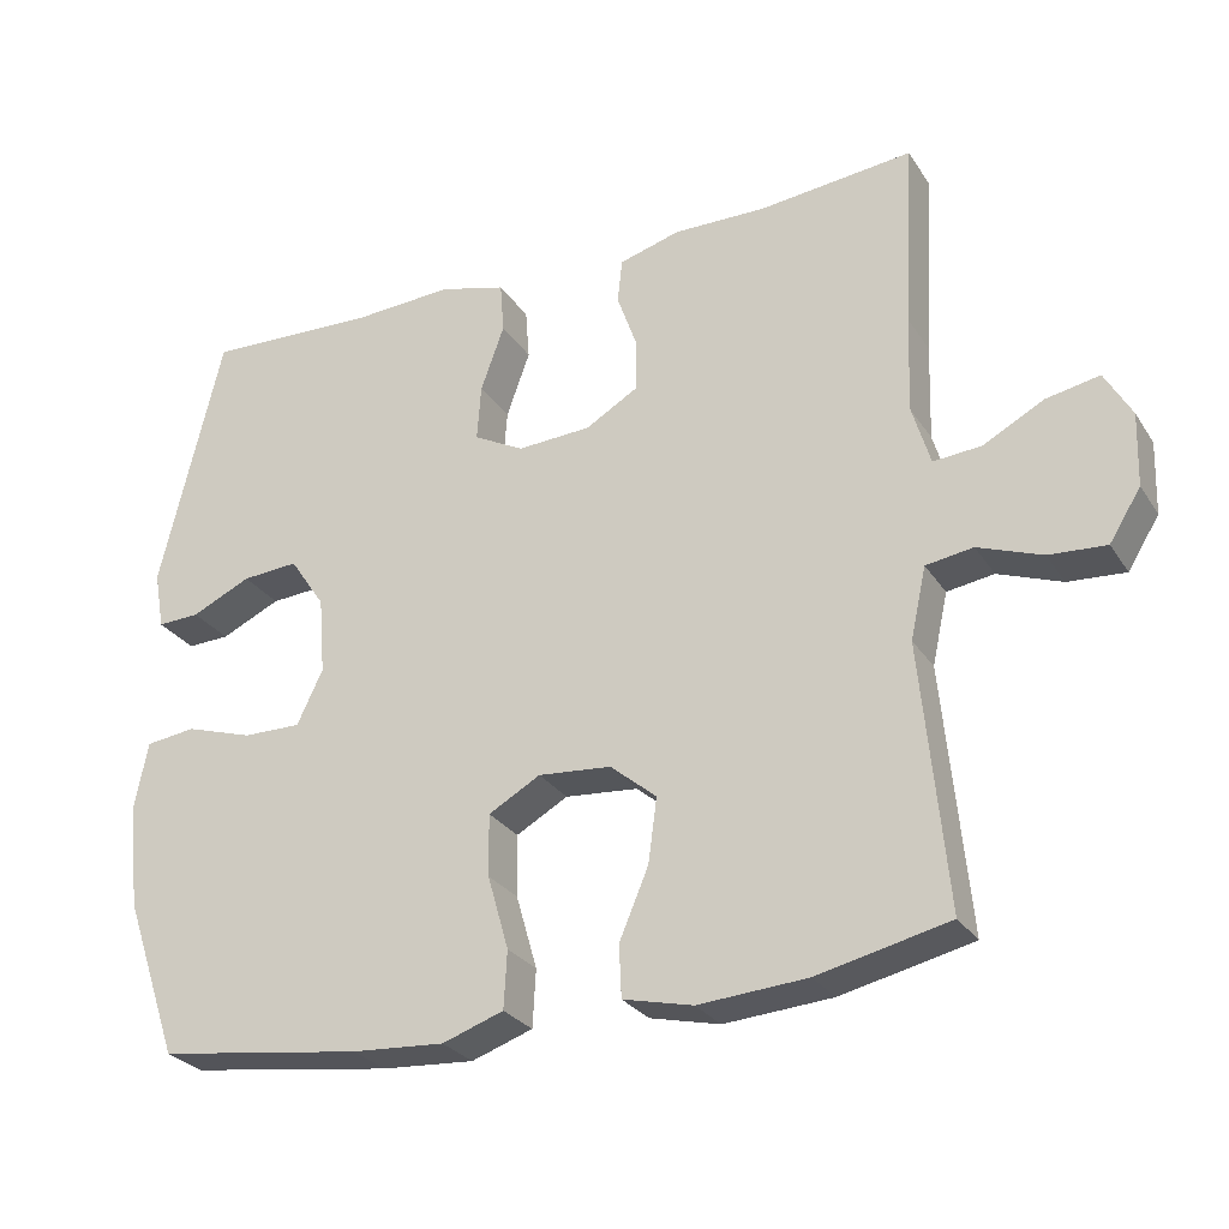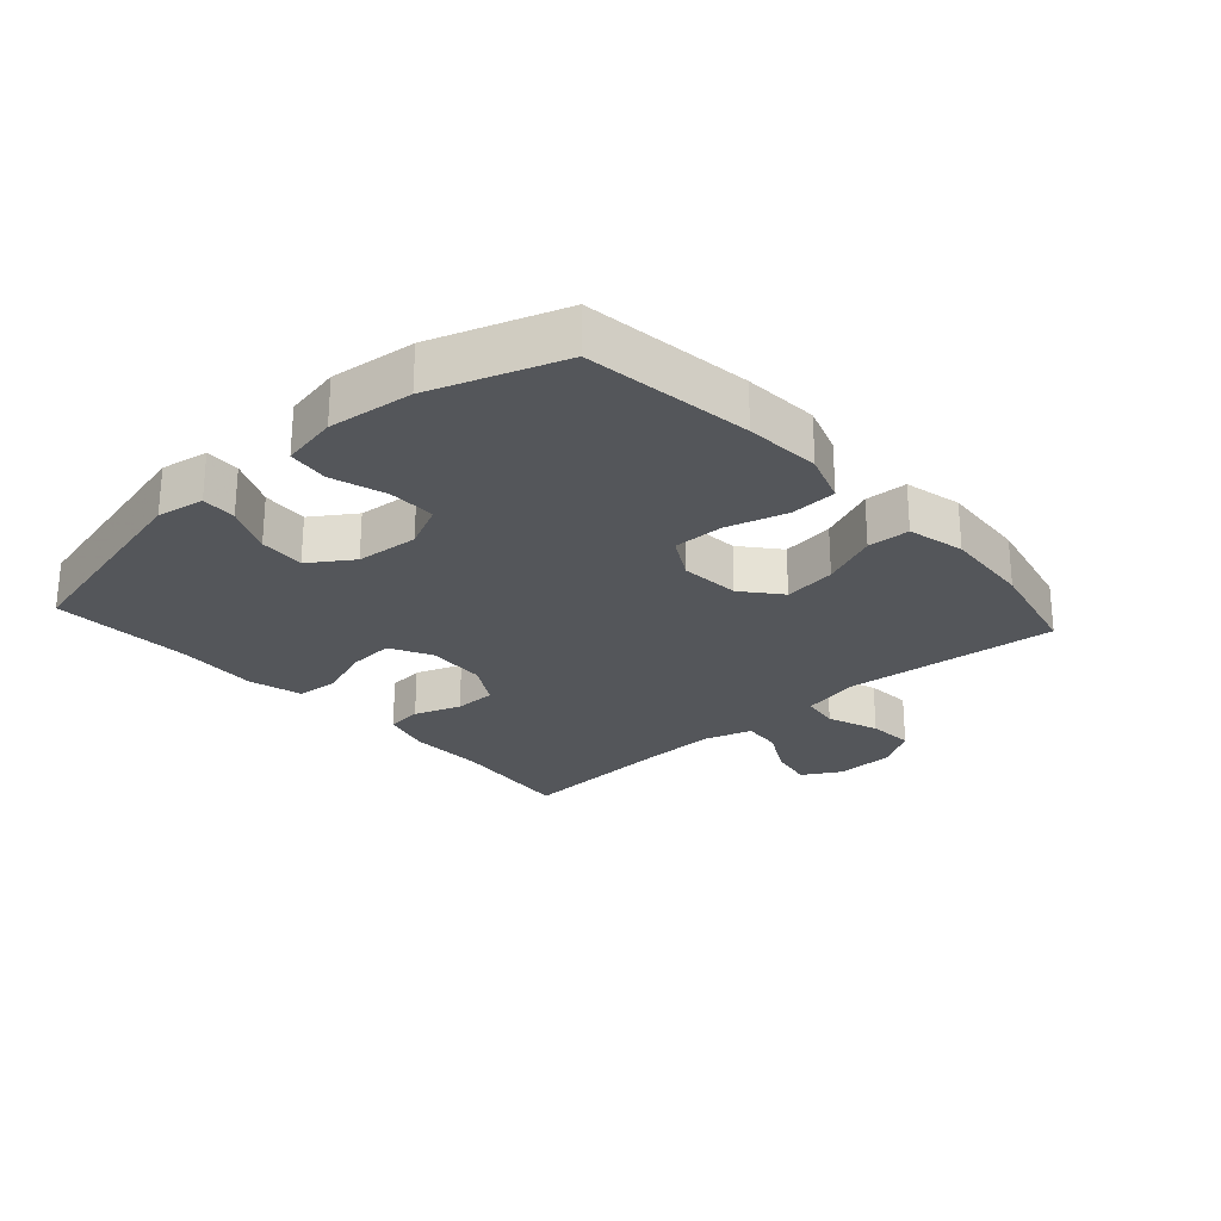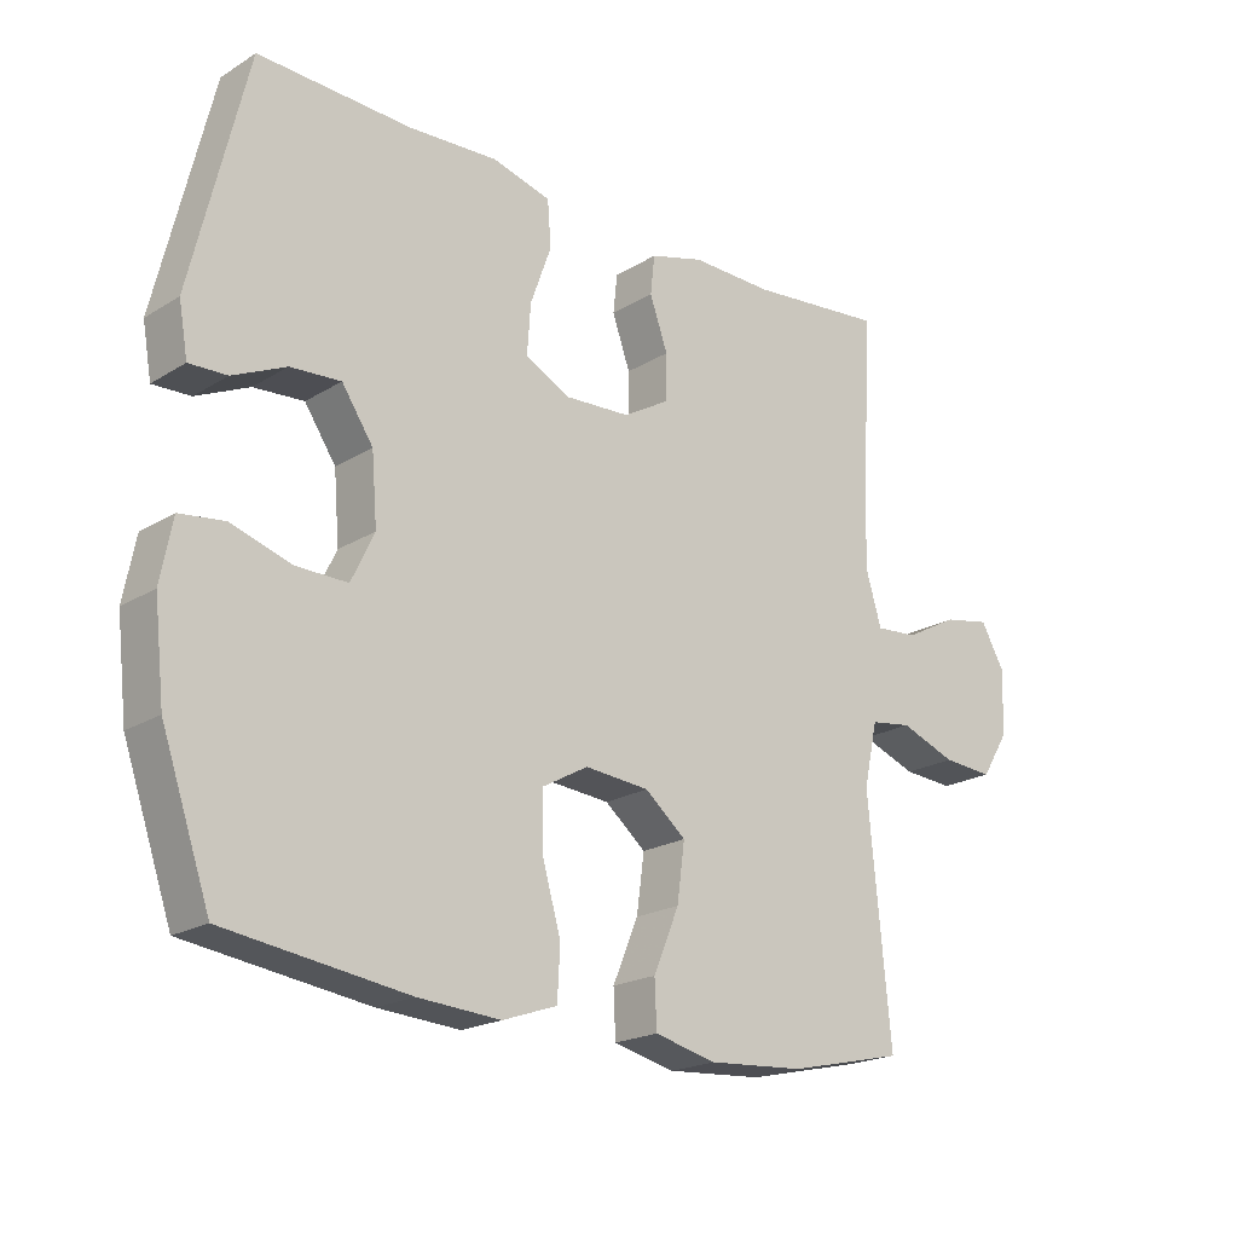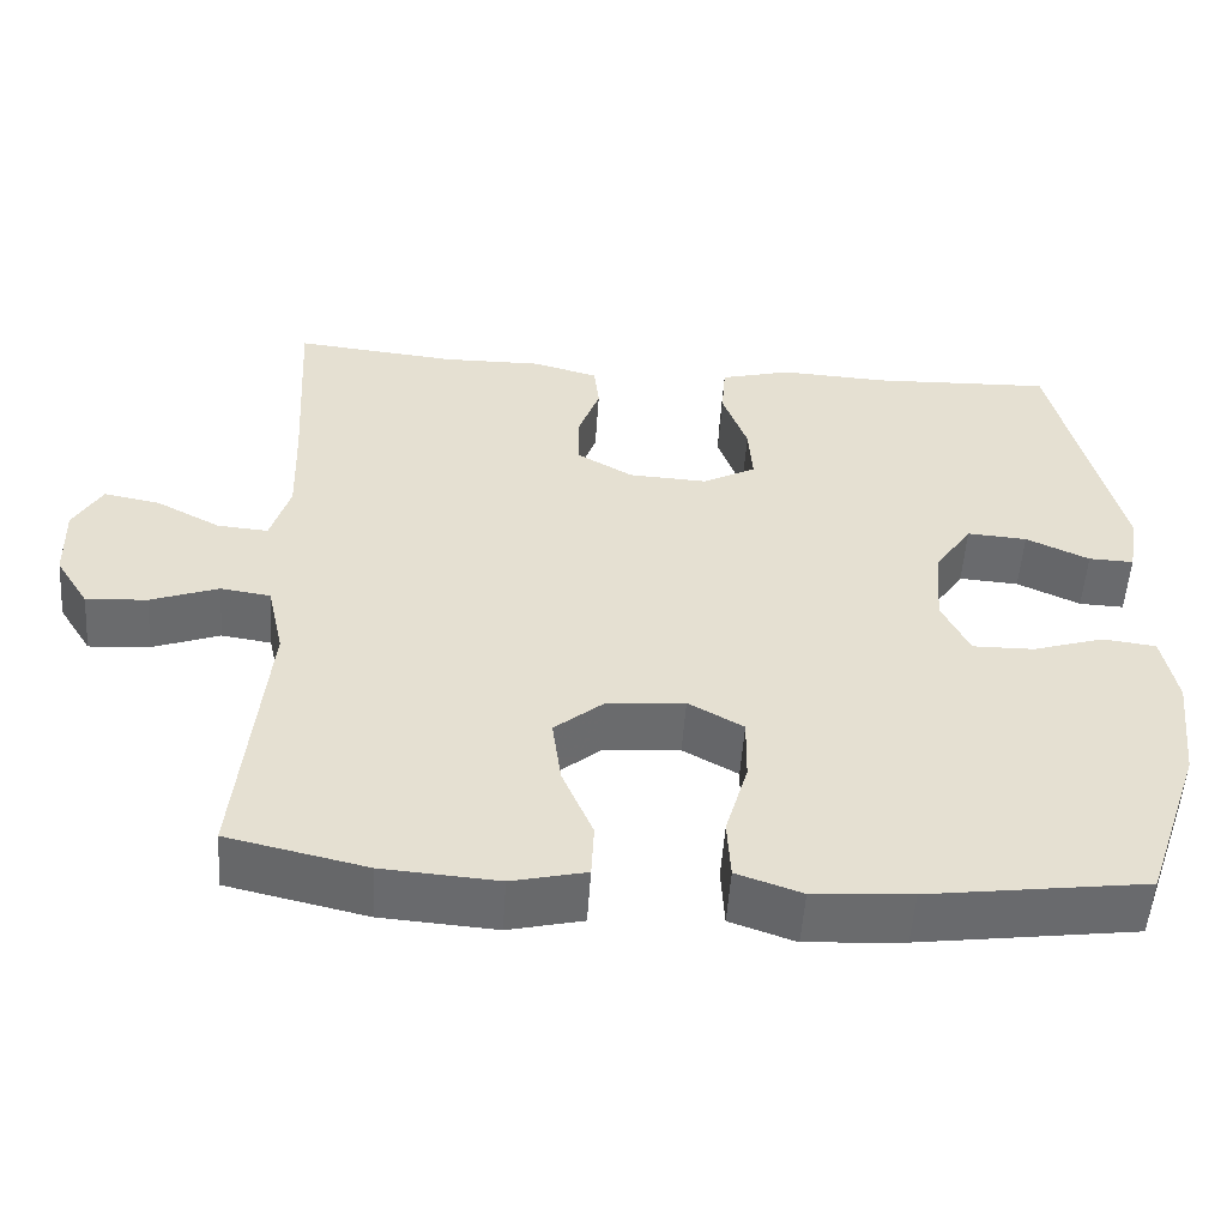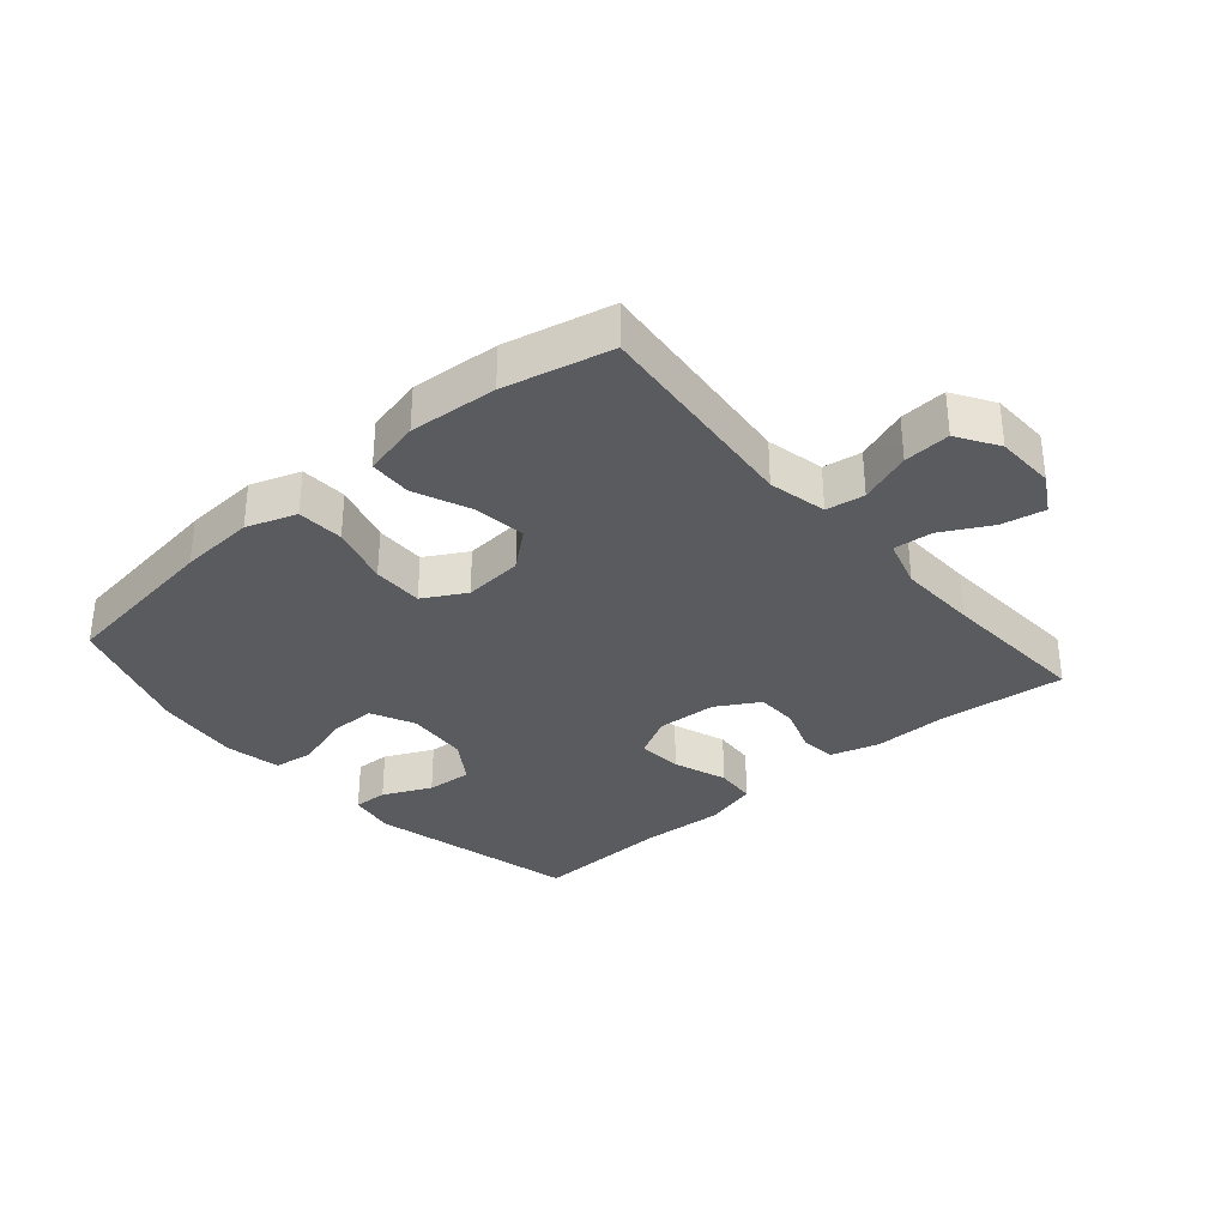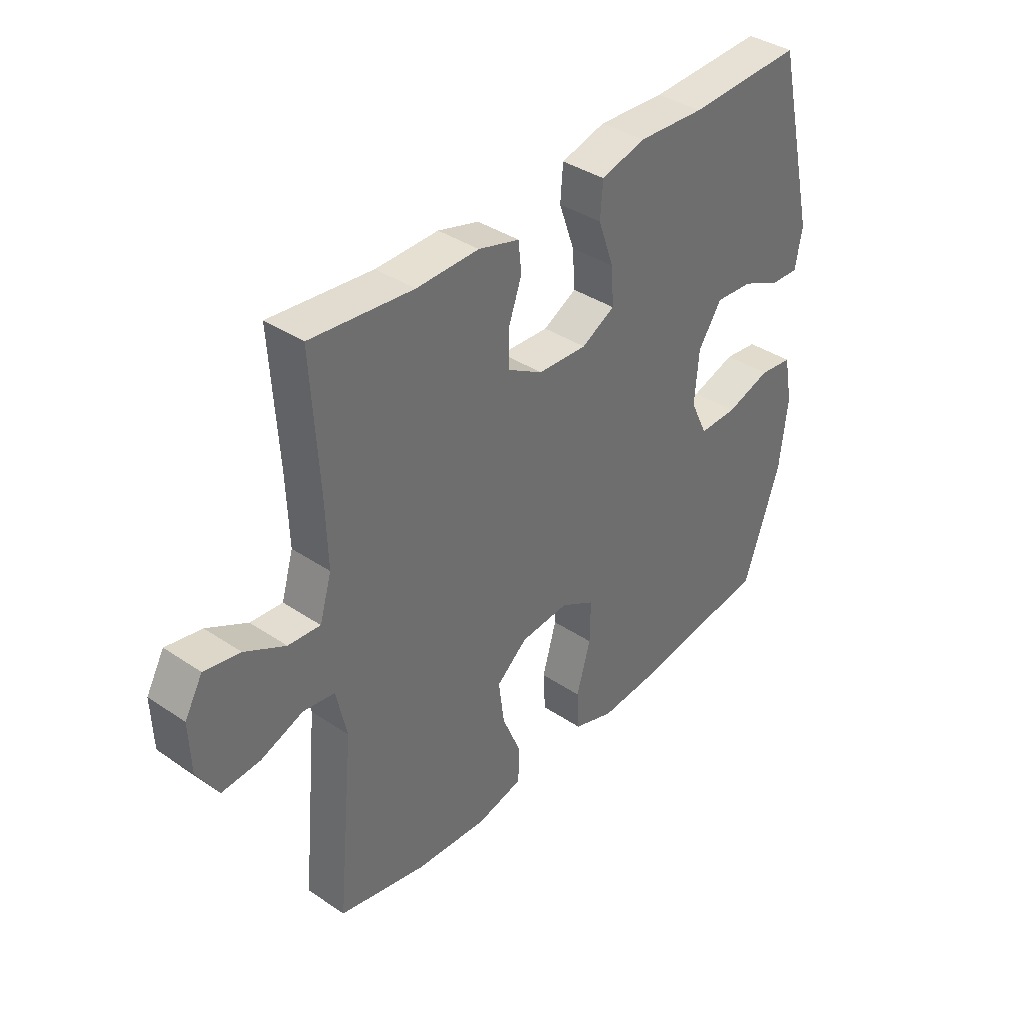
<metadata>
{"format":"obj","ext":"obj","renderer":"f3d","projection":"perspective","resolution":1024,"background":"white","views":[{"elev":-27.6,"azim":-153.6,"up":"+Z"},{"elev":-25.3,"azim":131.9,"up":"+Y"},{"elev":-20.3,"azim":138.0,"up":"+Z"},{"elev":-53.2,"azim":-3.9,"up":"+Z"},{"elev":-33.1,"azim":-139.3,"up":"+Y"},{"elev":38.0,"azim":-49.5,"up":"+Z"}]}
</metadata>
<code>
v 0.5 0.07 0.5
v 0.579 0.07 0.169
v 0.566 0.07 0.095
v 0.512 0.07 0.097
v 0.436 0.07 0.132
v 0.364 0.07 0.137
v 0.319 0.07 0.07
v 0.311 0.07 -0.028
v 0.344 0.07 -0.097
v 0.418 0.07 -0.096
v 0.504 0.07 -0.069
v 0.568 0.07 -0.077
v 0.585 0.07 -0.165
v 0.57 0.07 -0.297
v 0.5 0.07 -0.5
v 0.239 0.07 -0.536
v 0.121 0.07 -0.544
v 0.043 0.07 -0.517
v 0.039 0.07 -0.444
v 0.066 0.07 -0.35
v 0.067 0.07 -0.271
v 0.001 0.07 -0.234
v -0.092 0.07 -0.242
v -0.151 0.07 -0.291
v -0.14 0.07 -0.373
v -0.103 0.07 -0.461
v -0.106 0.07 -0.527
v -0.195 0.07 -0.548
v -0.333 0.07 -0.538
v -0.5 0.07 -0.5
v -0.468 0.07 -0.164
v -0.488 0.07 -0.073
v -0.548 0.07 -0.064
v -0.629 0.07 -0.094
v -0.702 0.07 -0.099
v -0.742 0.07 -0.035
v -0.745 0.07 0.058
v -0.711 0.07 0.118
v -0.643 0.07 0.105
v -0.566 0.07 0.064
v -0.505 0.07 0.059
v -0.482 0.07 0.136
v -0.486 0.07 0.26
v -0.5 0.07 0.5
v -0.305 0.07 0.48
v -0.186 0.07 0.482
v -0.108 0.07 0.46
v -0.102 0.07 0.404
v -0.128 0.07 0.331
v -0.127 0.07 0.265
v -0.06 0.07 0.226
v 0.034 0.07 0.221
v 0.098 0.07 0.255
v 0.093 0.07 0.326
v 0.063 0.07 0.41
v 0.068 0.07 0.475
v 0.153 0.07 0.498
v 0.281 0.07 0.491
v 0.5 0 0.5
v 0.579 0 0.169
v 0.566 0 0.095
v 0.512 0 0.097
v 0.436 0 0.132
v 0.364 0 0.137
v 0.319 0 0.07
v 0.311 0 -0.028
v 0.344 0 -0.097
v 0.418 0 -0.096
v 0.504 0 -0.069
v 0.568 0 -0.077
v 0.585 0 -0.165
v 0.57 0 -0.297
v 0.5 0 -0.5
v 0.239 0 -0.536
v 0.121 0 -0.544
v 0.043 0 -0.517
v 0.039 0 -0.444
v 0.066 0 -0.35
v 0.067 0 -0.271
v 0.001 0 -0.234
v -0.092 0 -0.242
v -0.151 0 -0.291
v -0.14 0 -0.373
v -0.103 0 -0.461
v -0.106 0 -0.527
v -0.195 0 -0.548
v -0.333 0 -0.538
v -0.5 0 -0.5
v -0.468 0 -0.164
v -0.488 0 -0.073
v -0.548 0 -0.064
v -0.629 0 -0.094
v -0.702 0 -0.099
v -0.742 0 -0.035
v -0.745 0 0.058
v -0.711 0 0.118
v -0.643 0 0.105
v -0.566 0 0.064
v -0.505 0 0.059
v -0.482 0 0.136
v -0.486 0 0.26
v -0.5 0 0.5
v -0.305 0 0.48
v -0.186 0 0.482
v -0.108 0 0.46
v -0.102 0 0.404
v -0.128 0 0.331
v -0.127 0 0.265
v -0.06 0 0.226
v 0.034 0 0.221
v 0.098 0 0.255
v 0.093 0 0.326
v 0.063 0 0.41
v 0.068 0 0.475
v 0.153 0 0.498
v 0.281 0 0.491
f 55 56 57 58
f 54 55 58 1
f 53 54 1 2
f 52 53 2
f 51 52 2
f 46 47 48 49
f 45 46 49 50
f 43 44 45 50
f 42 43 50 51
f 37 38 39 40
f 37 40 41
f 36 37 41
f 33 34 35 36
f 33 36 41
f 32 33 41
f 31 32 41 42
f 29 30 31
f 25 26 27 28
f 24 25 28 29
f 17 18 19 20
f 17 20 21
f 16 17 21
f 15 16 21
f 14 15 21 22
f 10 11 12 13
f 9 10 13 14
f 2 3 4 5
f 2 5 6
f 51 2 6
f 42 51 6 7
f 24 29 31 42
f 23 24 42
f 22 23 42 7
f 9 14 22
f 8 9 22
f 7 8 22
f 116 115 114 113
f 59 116 113 112
f 60 59 112 111
f 60 111 110
f 60 110 109
f 107 106 105 104
f 108 107 104 103
f 108 103 102 101
f 109 108 101 100
f 98 97 96 95
f 99 98 95
f 99 95 94
f 94 93 92 91
f 99 94 91
f 99 91 90
f 100 99 90 89
f 89 88 87
f 86 85 84 83
f 87 86 83 82
f 78 77 76 75
f 79 78 75
f 79 75 74
f 79 74 73
f 80 79 73 72
f 71 70 69 68
f 72 71 68 67
f 63 62 61 60
f 64 63 60
f 64 60 109
f 65 64 109 100
f 100 89 87 82
f 100 82 81
f 65 100 81 80
f 80 72 67
f 80 67 66
f 80 66 65
f 1 59 60 2
f 2 60 61 3
f 3 61 62 4
f 4 62 63 5
f 5 63 64 6
f 6 64 65 7
f 7 65 66 8
f 8 66 67 9
f 9 67 68 10
f 10 68 69 11
f 11 69 70 12
f 12 70 71 13
f 13 71 72 14
f 14 72 73 15
f 15 73 74 16
f 16 74 75 17
f 17 75 76 18
f 18 76 77 19
f 19 77 78 20
f 20 78 79 21
f 21 79 80 22
f 22 80 81 23
f 23 81 82 24
f 24 82 83 25
f 25 83 84 26
f 26 84 85 27
f 27 85 86 28
f 28 86 87 29
f 29 87 88 30
f 30 88 89 31
f 31 89 90 32
f 32 90 91 33
f 33 91 92 34
f 34 92 93 35
f 35 93 94 36
f 36 94 95 37
f 37 95 96 38
f 38 96 97 39
f 39 97 98 40
f 40 98 99 41
f 41 99 100 42
f 42 100 101 43
f 43 101 102 44
f 44 102 103 45
f 45 103 104 46
f 46 104 105 47
f 47 105 106 48
f 48 106 107 49
f 49 107 108 50
f 50 108 109 51
f 51 109 110 52
f 52 110 111 53
f 53 111 112 54
f 54 112 113 55
f 55 113 114 56
f 56 114 115 57
f 57 115 116 58
f 58 116 59 1

</code>
